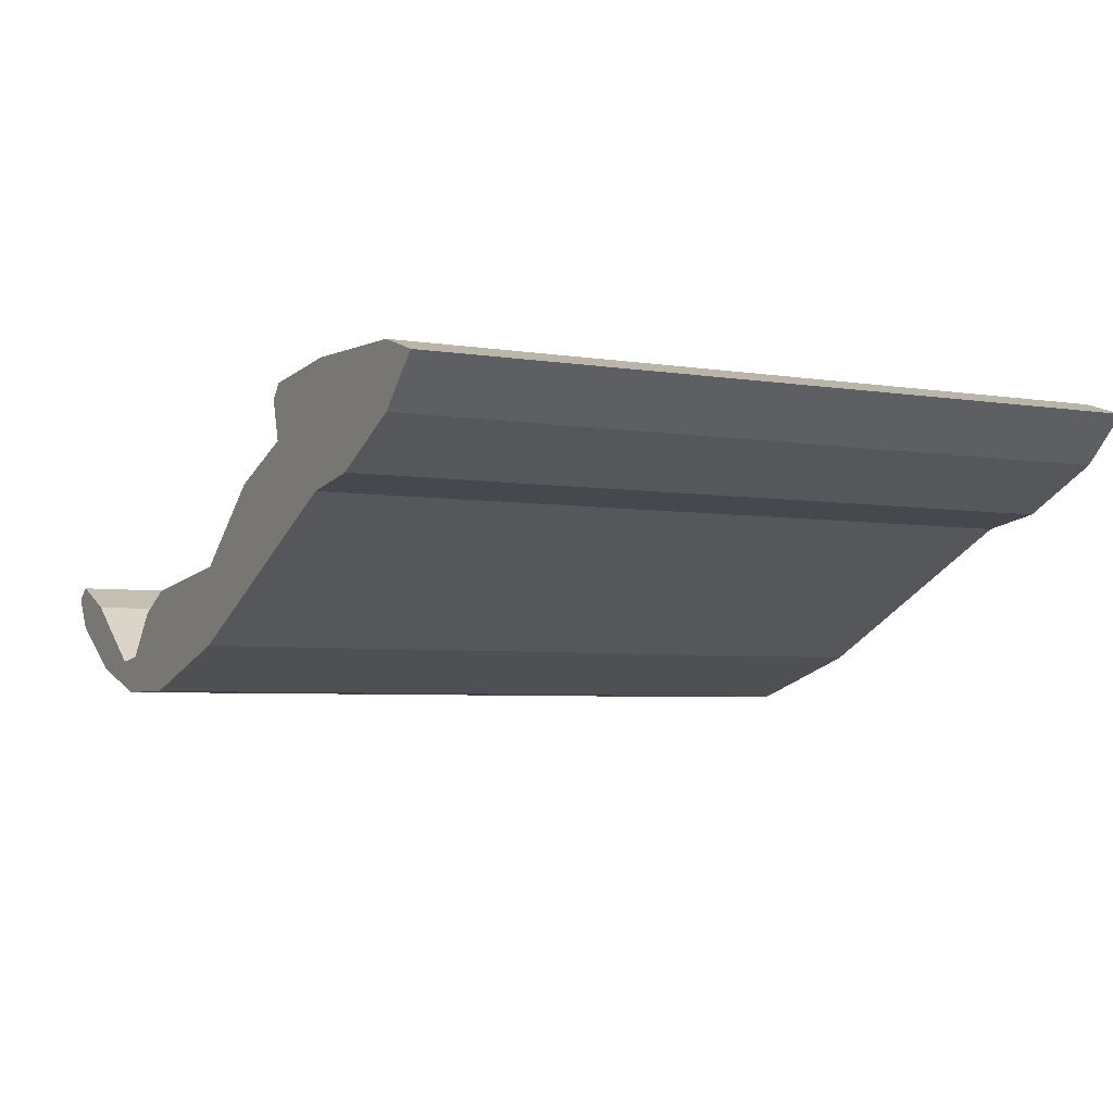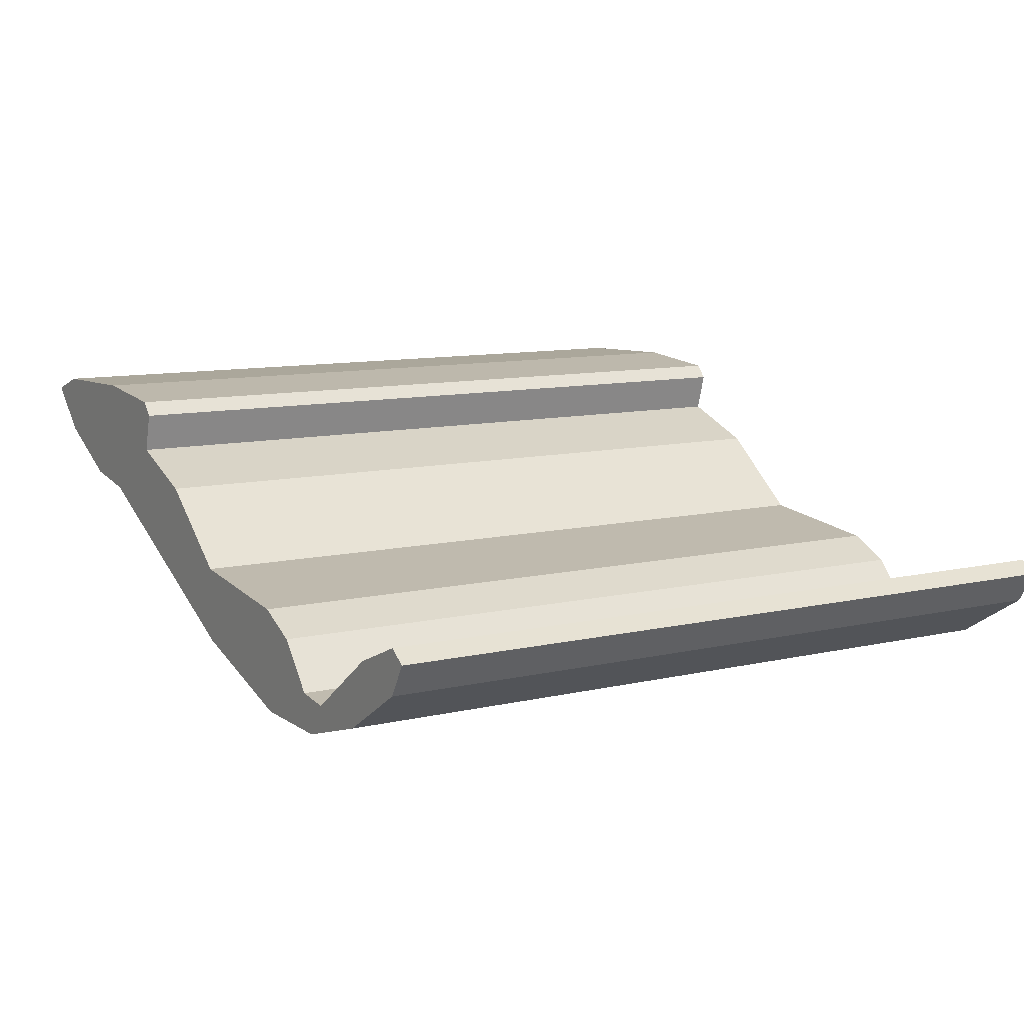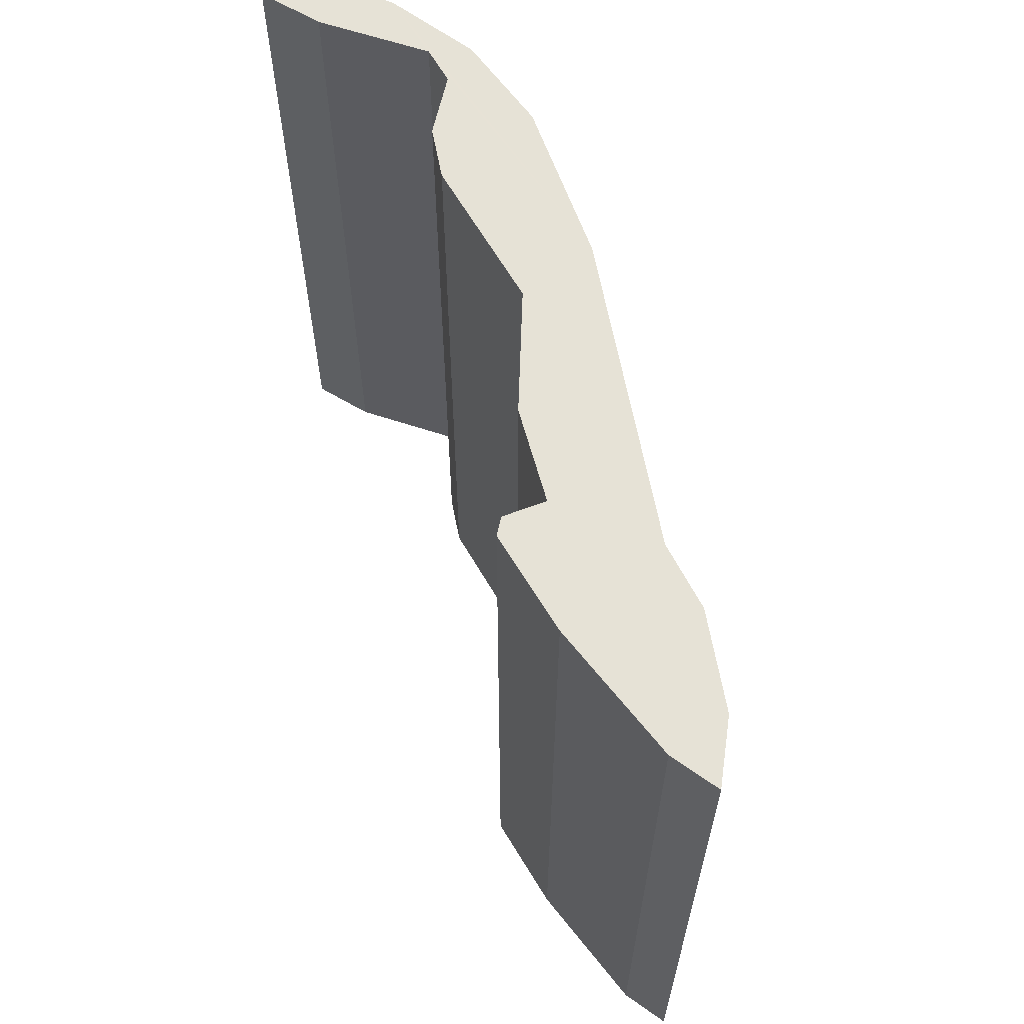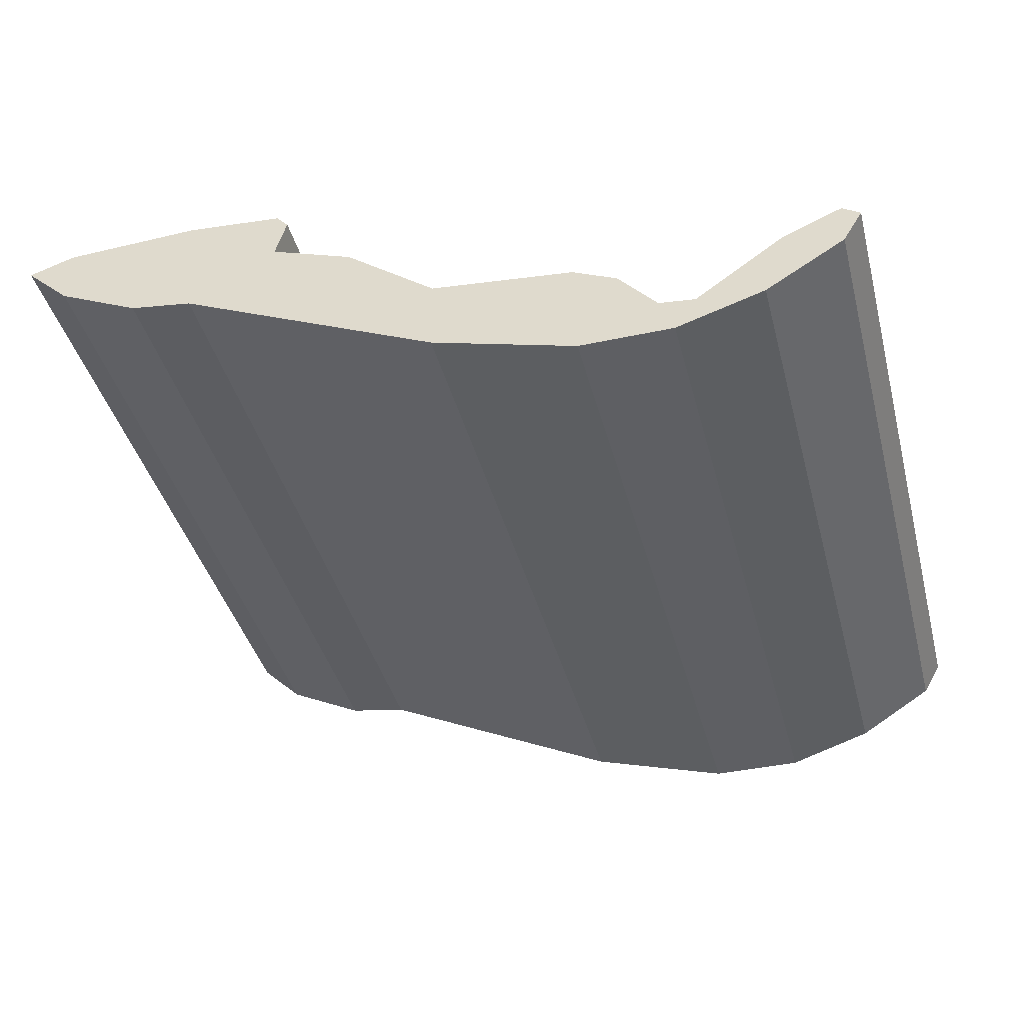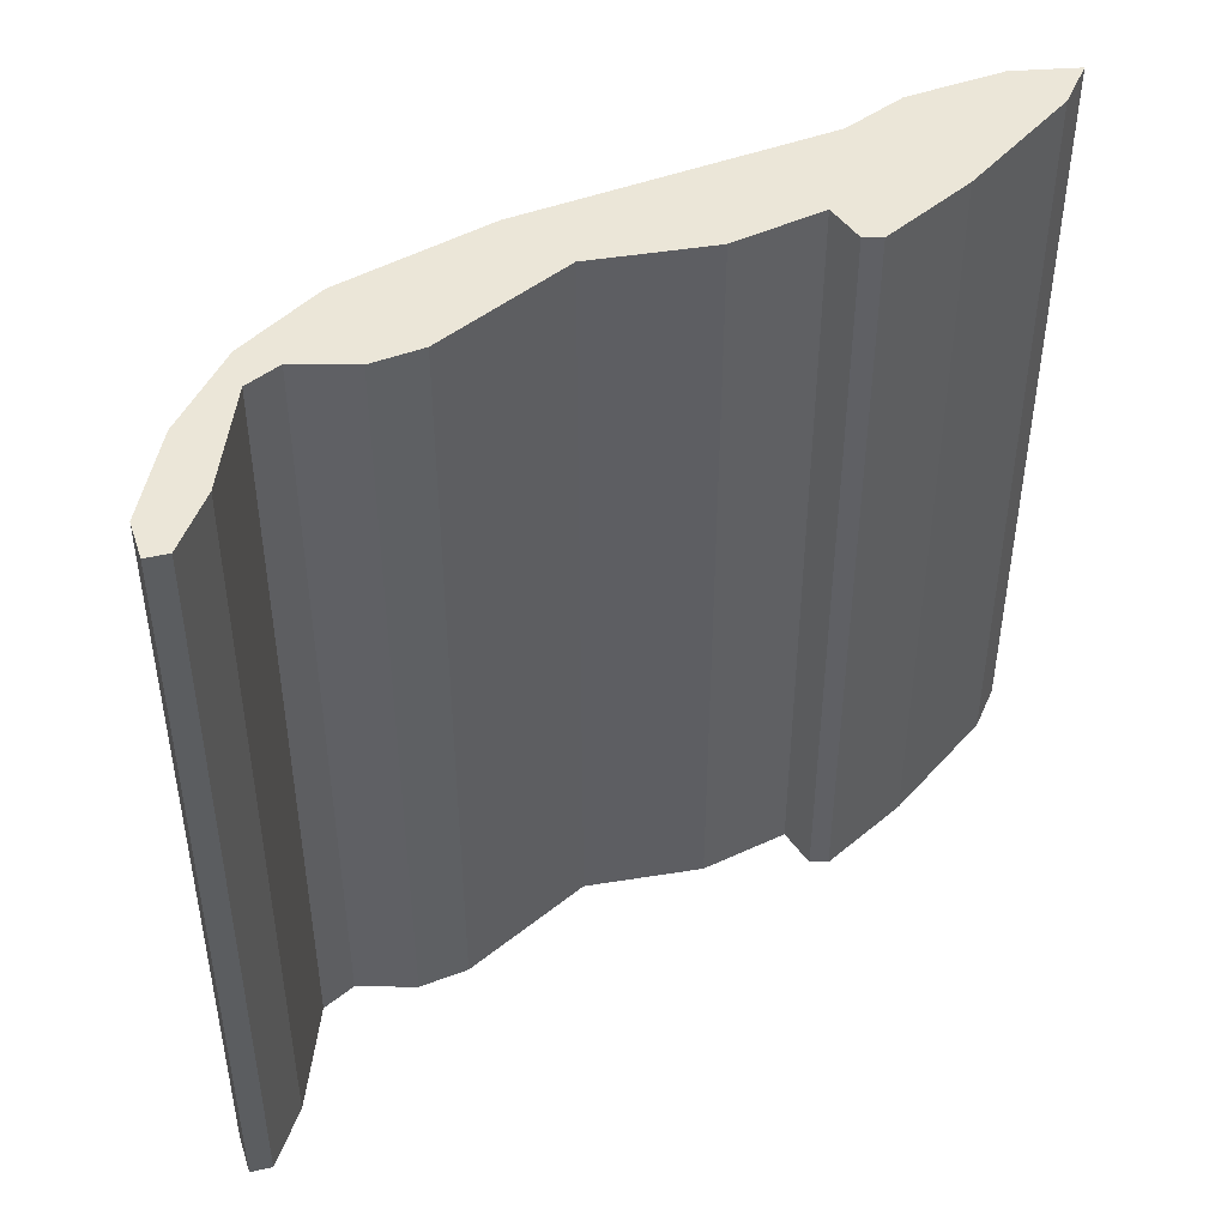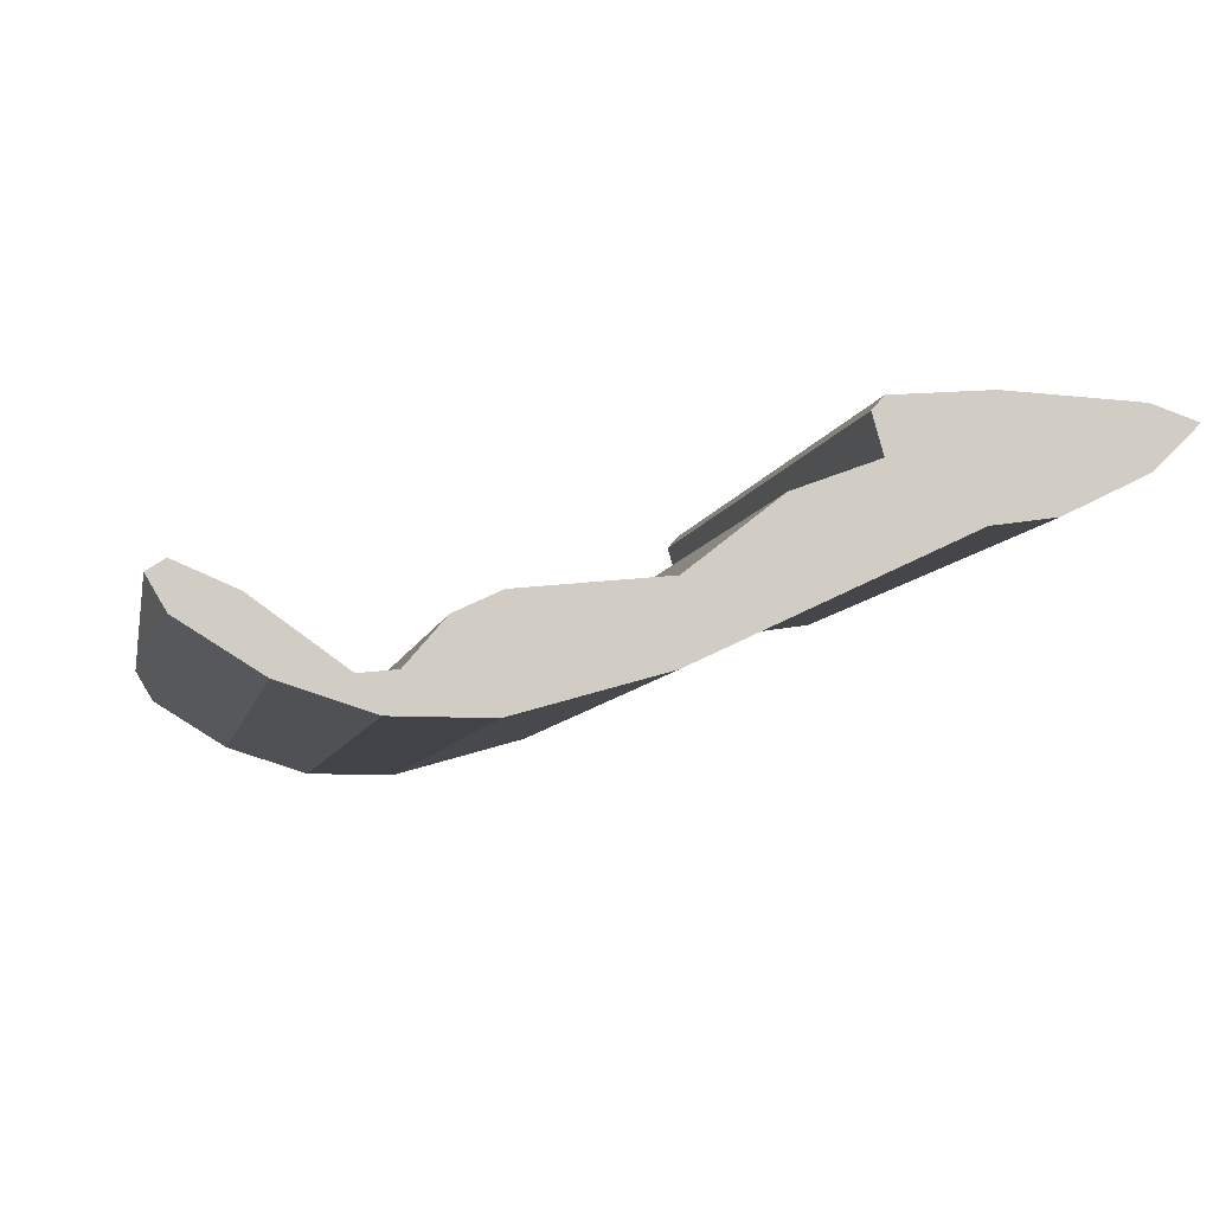
<metadata>
{"format":"obj","ext":"obj","renderer":"f3d","projection":"perspective","resolution":1024,"background":"white","views":[{"elev":-4.5,"azim":61.1,"up":"+Z"},{"elev":10.1,"azim":-121.0,"up":"+Z"},{"elev":63.8,"azim":53.7,"up":"+Y"},{"elev":-40.7,"azim":-165.4,"up":"+Z"},{"elev":46.2,"azim":-48.8,"up":"+Y"},{"elev":-7.5,"azim":-11.5,"up":"+Z"}]}
</metadata>
<code>
o CU.002_CUCurve.1768
v 0.5218 0 0.5279
v 0.5042 0 0.5195
v 0.4946 0 0.5167
v 0.4884 0 0.5168
v 0.4825 0 0.5186
v 0.4773 0 0.5218
v 0.476 0 0.524
v 0.4772 0 0.5247
v 0.4811 0 0.5231
v 0.4869 0 0.519
v 0.4893 0 0.5192
v 0.4918 0 0.5222
v 0.4948 0 0.5236
v 0.5043 0 0.5246
v 0.5103 0 0.5294
v 0.5159 0 0.5315
v 0.5151 0 0.5341
v 0.5159 0 0.535
v 0.5225 0 0.5356
v 0.5315 0 0.5352
v 0.5347 0 0.5342
v 0.5316 0 0.5312
v 0.526 0 0.5285
v 0.4918 0.05 0.5222
v 0.4948 0.05 0.5236
v 0.476 0.05 0.524
v 0.4772 0.05 0.5247
v 0.5042 0.05 0.5195
v 0.4825 0.05 0.5186
v 0.4811 0.05 0.5231
v 0.5159 0.05 0.535
v 0.5315 0.05 0.5352
v 0.5043 0.05 0.5246
v 0.5103 0.05 0.5294
v 0.526 0.05 0.5285
v 0.5218 0.05 0.5279
v 0.5316 0.05 0.5312
v 0.5159 0.05 0.5315
v 0.5225 0.05 0.5356
v 0.4884 0.05 0.5168
v 0.4946 0.05 0.5167
v 0.5151 0.05 0.5341
v 0.4773 0.05 0.5218
v 0.5347 0.05 0.5342
v 0.4869 0.05 0.519
v 0.4893 0.05 0.5192
f 4 3 2
f 5 4 2
f 10 5 2
f 11 10 2
f 6 5 10
f 12 11 2
f 6 10 9
f 13 12 2
f 7 6 9
f 7 9 8
f 14 13 2
f 14 2 1
f 15 14 1
f 15 1 23
f 15 23 22
f 16 15 22
f 16 22 21
f 17 16 21
f 18 17 21
f 18 21 20
f 19 18 20
f 40 28 41
f 29 28 40
f 45 28 29
f 46 28 45
f 43 45 29
f 24 28 46
f 43 30 45
f 25 28 24
f 26 30 43
f 26 27 30
f 33 28 25
f 33 36 28
f 34 36 33
f 34 35 36
f 34 37 35
f 38 37 34
f 38 44 37
f 42 44 38
f 31 44 42
f 31 32 44
f 39 32 31
f 20 21 44 32
f 19 20 32 39
f 23 1 36 35
f 14 15 34 33
f 22 23 35 37
f 12 13 25 24
f 2 3 41 28
f 9 10 45 30
f 7 8 27 26
f 17 18 31 42
f 1 2 28 36
f 3 4 40 41
f 21 22 37 44
f 10 11 46 45
f 8 9 30 27
f 6 7 26 43
f 15 16 38 34
f 4 5 29 40
f 5 6 43 29
f 11 12 24 46
f 18 19 39 31
f 16 17 42 38
f 13 14 33 25

</code>
